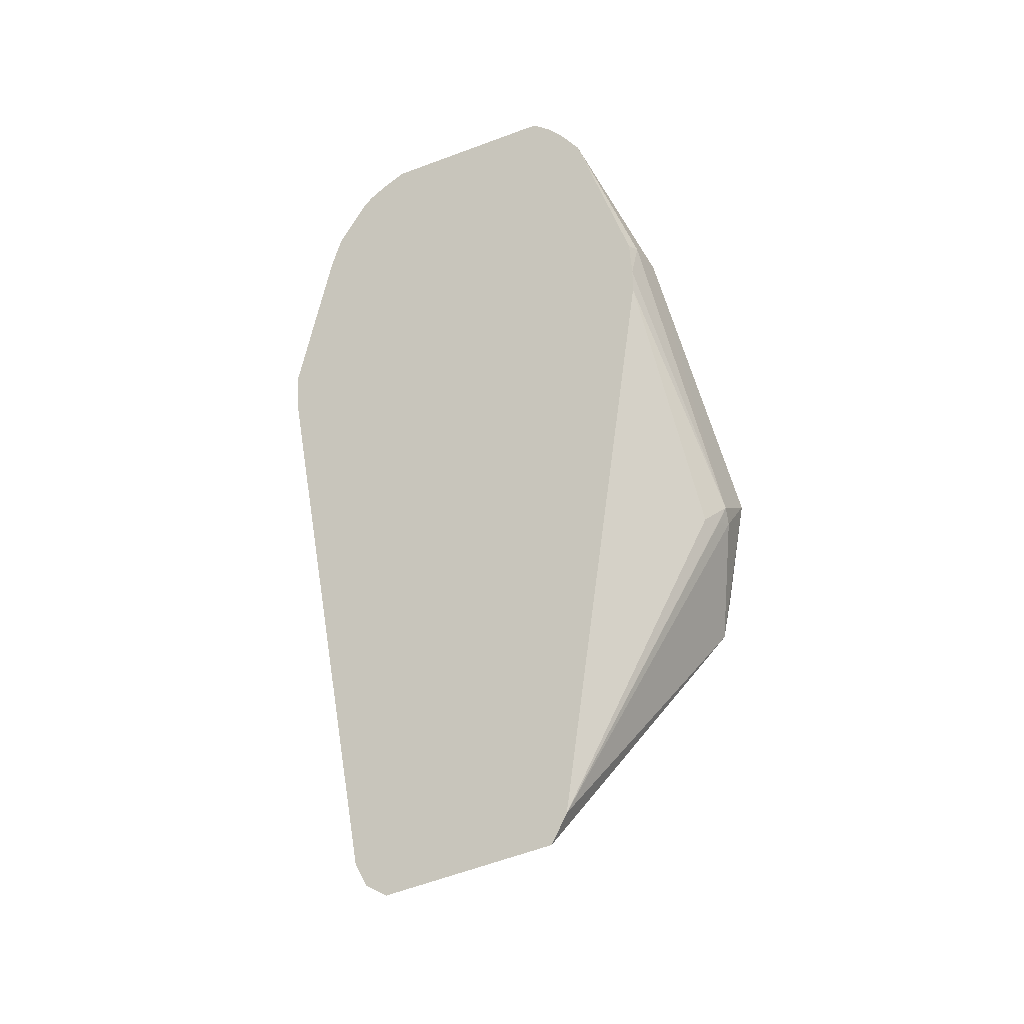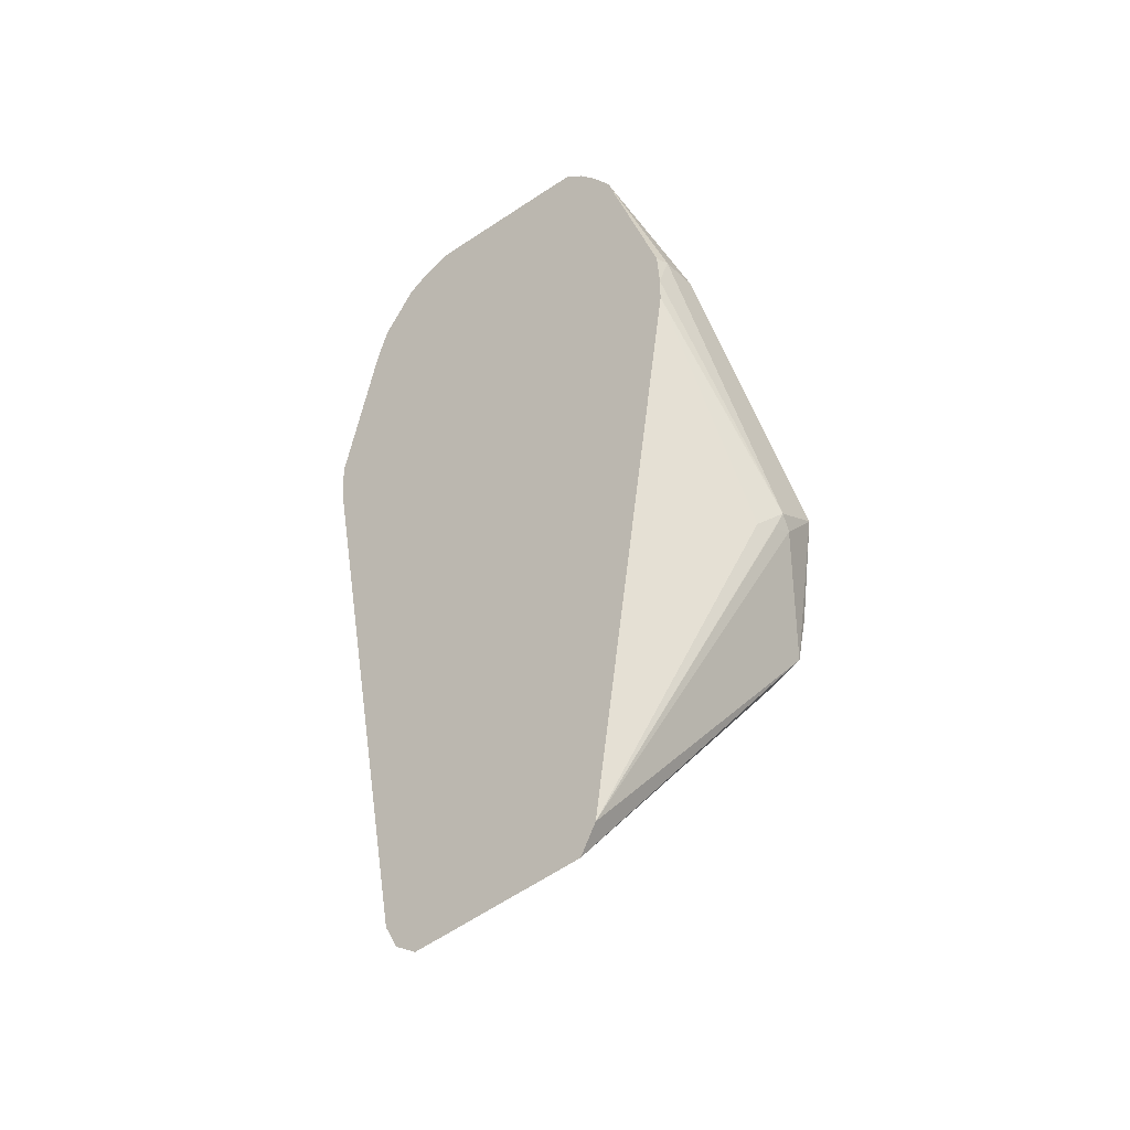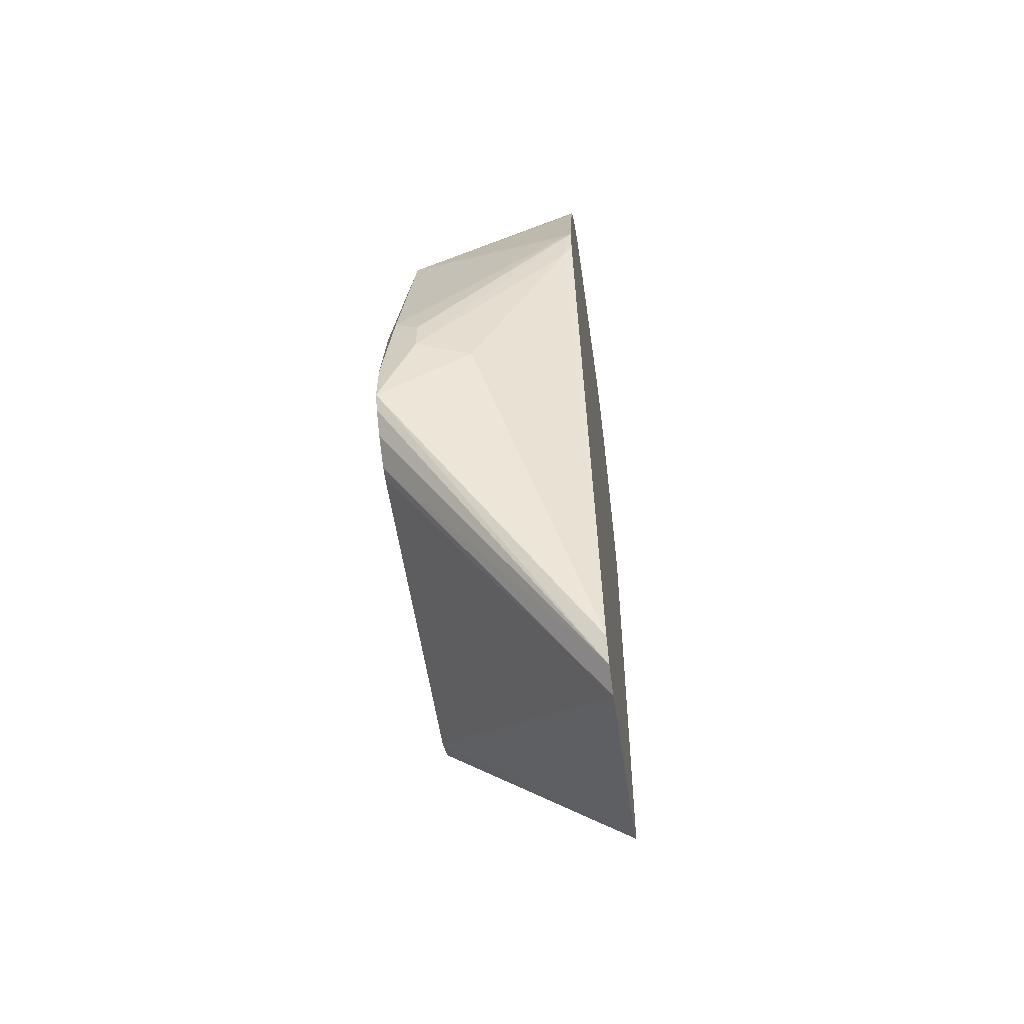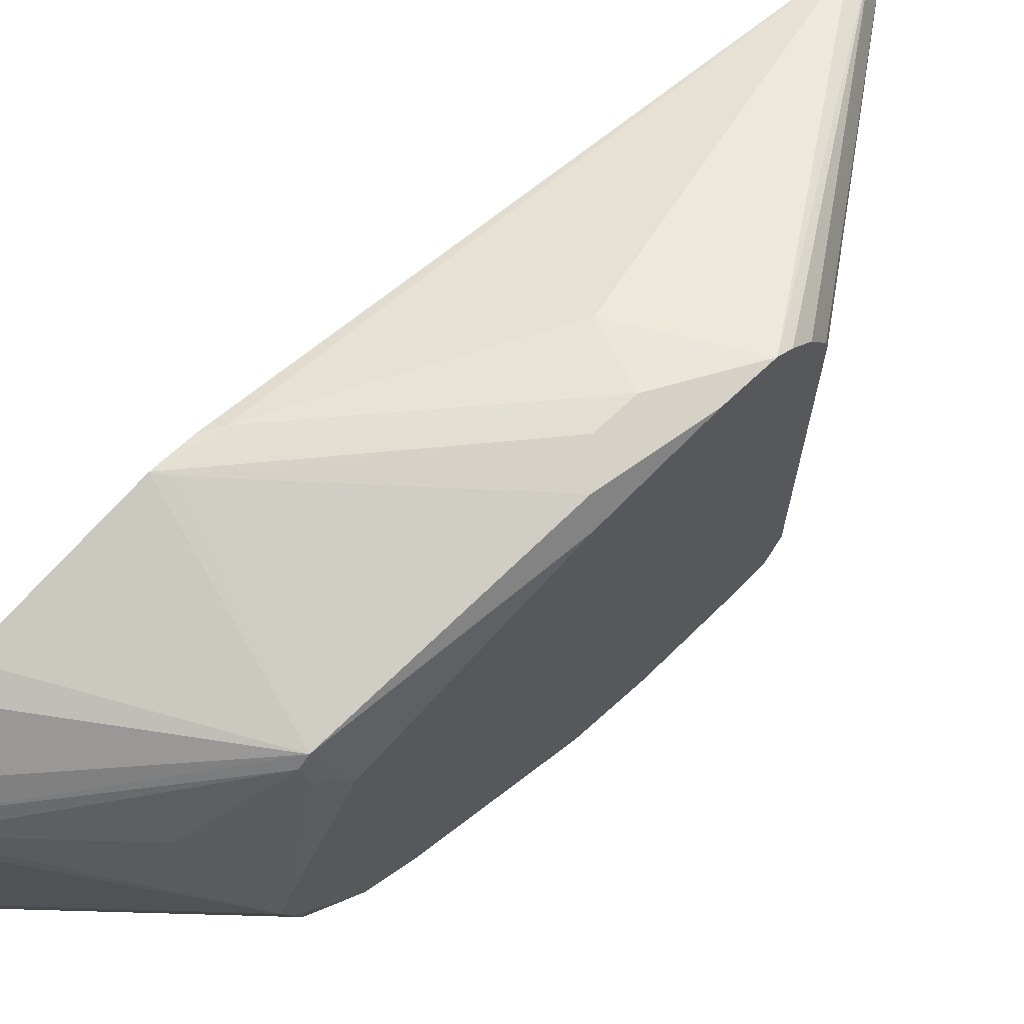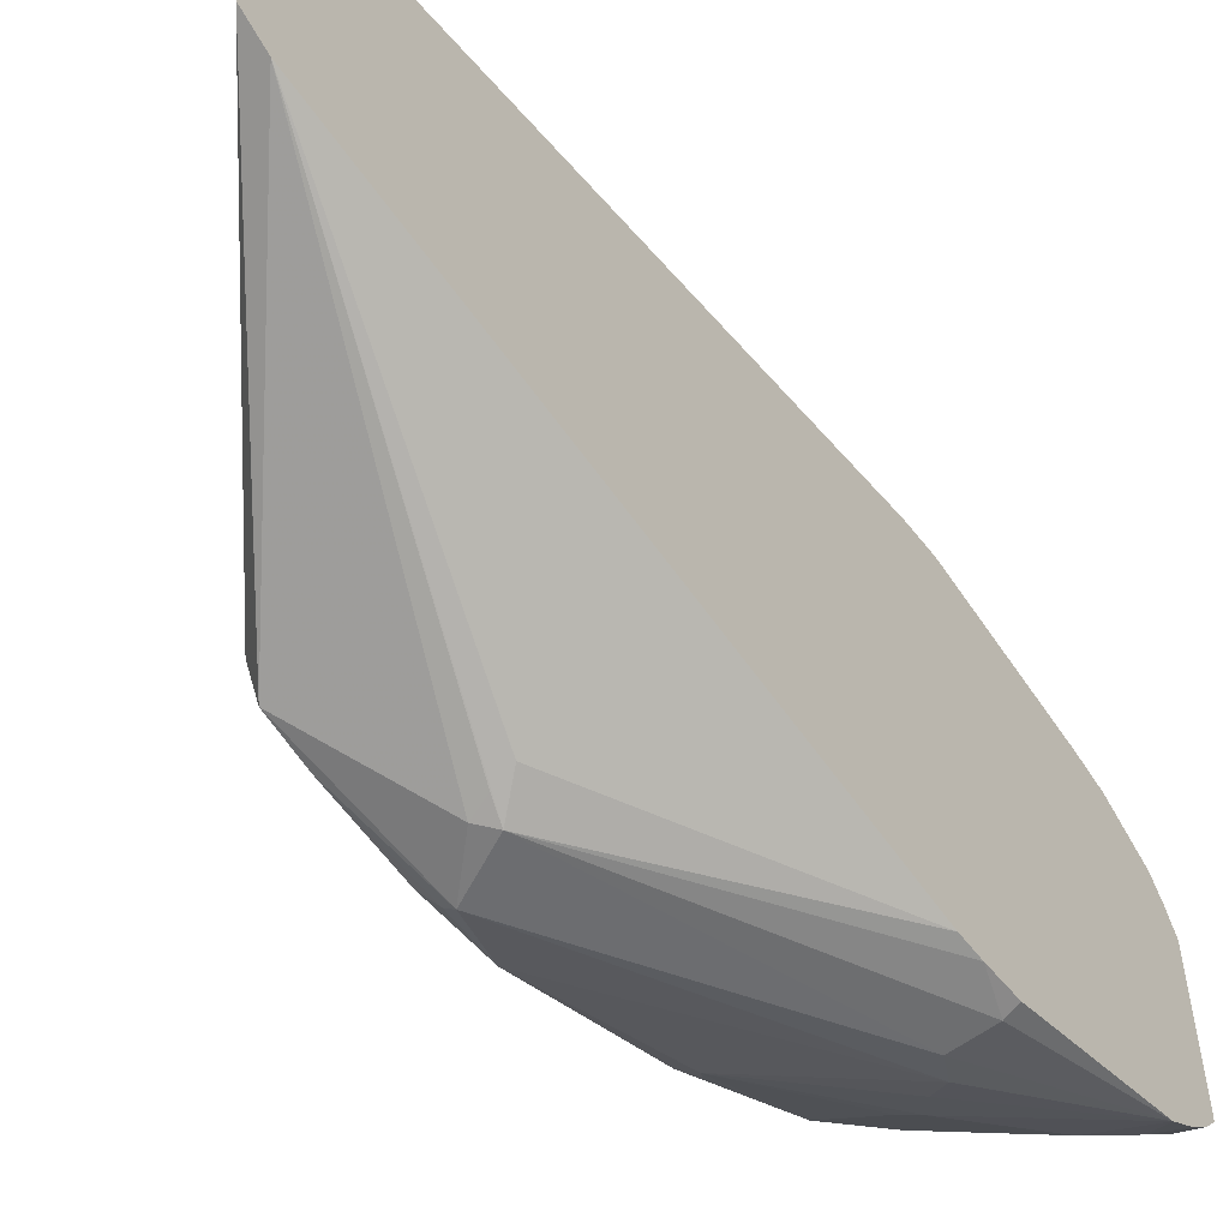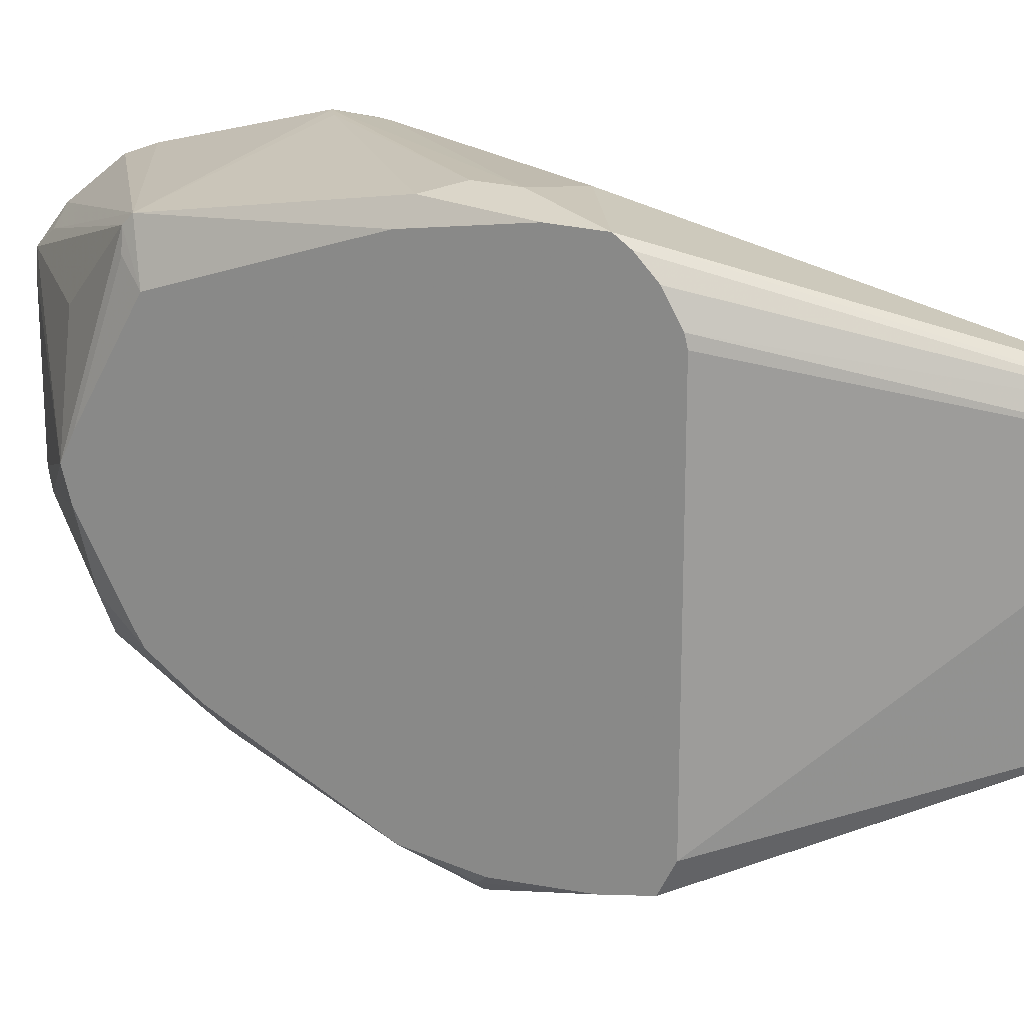
<metadata>
{"format":"obj","ext":"obj","renderer":"f3d","projection":"perspective","resolution":1024,"background":"white","views":[{"elev":-28.8,"azim":121.2,"up":"+Y"},{"elev":-39.7,"azim":130.9,"up":"+Y"},{"elev":-57.5,"azim":8.4,"up":"+Y"},{"elev":69.2,"azim":-133.4,"up":"+Z"},{"elev":-59.2,"azim":37.4,"up":"+Z"},{"elev":20.3,"azim":-61.4,"up":"+Z"}]}
</metadata>
<code>
v -0.4598 0.1254 0.1254
v -0.4598 0.1463 0.1254
v -0.4737 0.1602 0.1219
v -0.4807 0.08103 0.1202
v -0.4285 0.115 0.1202
v -0.3736 0.2299 0.1202
v -0.3685 0.2592 0.1202
v -0.3762 0.2534 0.1202
v -0.4807 0.1655 0.1104
v -0.4807 0.1073 0.1202
v -0.4703 0.2821 0.09925
v -0.4807 0.07317 0.1149
v -0.3685 -0.09126 0.04947
v -0.3685 -0.07805 0.05717
v -0.3685 0.2392 0.1194
v -0.3685 0.3422 0.09763
v -0.4807 0.2728 0.07318
v -0.3685 0.3587 0.09127
v -0.3762 0.3832 0.06966
v -0.3919 0.3788 0.06268
v -0.4703 0.2874 0.09403
v -0.4807 0.06278 0.1046
v -0.3685 -0.09898 0.03627
v -0.4807 0.06268 0.1044
v -0.4807 0.05379 0.08954
v -0.4737 0.2856 0.08358
v -0.4807 0.3065 0.0139
v -0.3685 0.3819 0.07221
v -0.3685 0.3854 0.06709
v -0.3867 0.3919 0.05223
v -0.4807 0.3135 -1.807e-05
v -0.4494 0.3292 0.05223
v -0.3685 -0.08849 -0.06652
v -0.4807 0.05229 0.08358
v -0.4807 0.05229 -0.1045
v -0.3685 0.3898 0.0583
v -0.3762 0.3971 0.04178
v -0.3867 0.3919 -0.03134
v -0.3902 0.3901 0.04178
v -0.4807 0.3089 -0.01635
v -0.3902 0.3901 -0.04179
v -0.3919 0.3866 -0.05224
v -0.3685 -0.07315 -0.07561
v -0.4807 0.0601 -0.1201
v -0.3685 0.3956 0.04333
v -0.3685 0.3919 -0.04906
v -0.3685 0.3911 -0.05978
v -0.3832 0.3901 -0.05573
v -0.4755 0.3031 -0.05224
v -0.4807 0.2822 -0.06269
v -0.3997 0.3553 -0.07836
v -0.4441 0.3239 -0.07314
v -0.465 0.3031 -0.07314
v -0.4494 0.115 -0.1411
v -0.4389 0.1115 -0.1393
v -0.4424 0.1219 -0.1428
v -0.4285 0.1097 -0.1358
v -0.3685 0.2376 -0.1254
v -0.4807 0.08361 -0.1254
v -0.4703 0.1359 -0.1411
v -0.3685 0.3835 -0.06994
v -0.3832 0.3692 -0.07663
v -0.4807 0.278 -0.06899
v -0.3685 0.3593 -0.09084
v -0.425 0.3065 -0.09753
v -0.4337 0.3031 -0.09404
v -0.4683 0.2489 -0.1015
v -0.4732 0.2573 -0.09231
v -0.4807 0.2524 -0.08627
v -0.3971 0.2717 -0.1254
v -0.3762 0.2717 -0.1254
v -0.3685 0.2508 -0.1254
v -0.4807 0.1292 -0.1297
v -0.4755 0.1359 -0.1358
v -0.4807 0.1672 -0.1254
v -0.4041 0.2856 -0.1184
v -0.3685 0.3729 -0.08028
v -0.4154 0.2926 -0.1097
v -0.3685 0.2701 -0.1239
f 40 42 49
f 42 48 51
f 40 49 50
f 42 51 52
f 42 52 53
f 41 48 42
f 42 53 49
f 43 57 58
f 43 54 55
f 43 55 56
f 43 56 57
f 44 59 60
f 38 48 41
f 44 60 54
f 47 61 48
f 43 44 54
f 38 47 48
f 30 38 41
f 37 46 38
f 48 61 62
f 23 34 35
f 23 35 33
f 29 36 30
f 30 36 37
f 30 37 38
f 30 41 39
f 38 46 47
f 30 39 31
f 31 39 41
f 31 41 42
f 31 42 40
f 33 35 44
f 33 44 43
f 36 45 37
f 37 45 46
f 30 31 32
f 48 62 51
f 64 79 71
f 49 63 50
f 61 77 62
f 62 77 64
f 64 71 70
f 64 70 76
f 64 76 78
f 64 78 65
f 65 78 67
f 65 67 66
f 67 78 76
f 67 76 75
f 67 75 68
f 68 75 69
f 71 79 72
f 73 75 74
f 23 25 34
f 60 76 70
f 60 75 76
f 60 74 75
f 59 74 60
f 51 62 64
f 51 64 65
f 51 65 52
f 52 65 66
f 52 66 53
f 53 66 67
f 53 68 69
f 49 53 63
f 53 69 63
f 54 56 55
f 56 60 70
f 56 70 71
f 56 71 72
f 56 72 58
f 56 58 57
f 59 73 74
f 54 60 56
f 21 32 31
f 53 67 68
f 21 27 26
f 4 50 63
f 4 63 69
f 4 69 75
f 4 75 73
f 4 73 59
f 4 59 44
f 4 44 35
f 4 35 34
f 21 30 32
f 4 34 25
f 4 25 24
f 4 24 22
f 4 22 12
f 5 14 6
f 6 15 7
f 4 40 50
f 4 31 40
f 4 27 31
f 4 17 27
f 1 2 3
f 1 3 4
f 1 4 5
f 1 5 6
f 1 6 7
f 1 7 2
f 2 7 8
f 6 14 15
f 2 8 3
f 3 10 4
f 3 11 9
f 4 12 13
f 4 13 14
f 4 14 5
f 4 10 9
f 4 9 17
f 3 9 10
f 7 15 14
f 3 8 11
f 7 13 23
f 11 18 19
f 11 19 20
f 11 20 21
f 11 21 17
f 12 22 13
f 13 22 24
f 13 24 25
f 11 16 18
f 13 25 23
f 17 26 27
f 19 28 29
f 19 29 30
f 19 30 20
f 20 30 21
f 21 31 27
f 7 14 13
f 17 21 26
f 9 11 17
f 18 28 19
f 7 16 11
f 7 23 33
f 7 11 8
f 7 33 43
f 7 43 58
f 7 58 72
f 7 79 64
f 7 64 77
f 7 77 61
f 7 72 79
f 7 47 46
f 7 18 16
f 7 46 45
f 7 45 36
f 7 36 29
f 7 29 28
f 7 61 47
f 7 28 18

</code>
